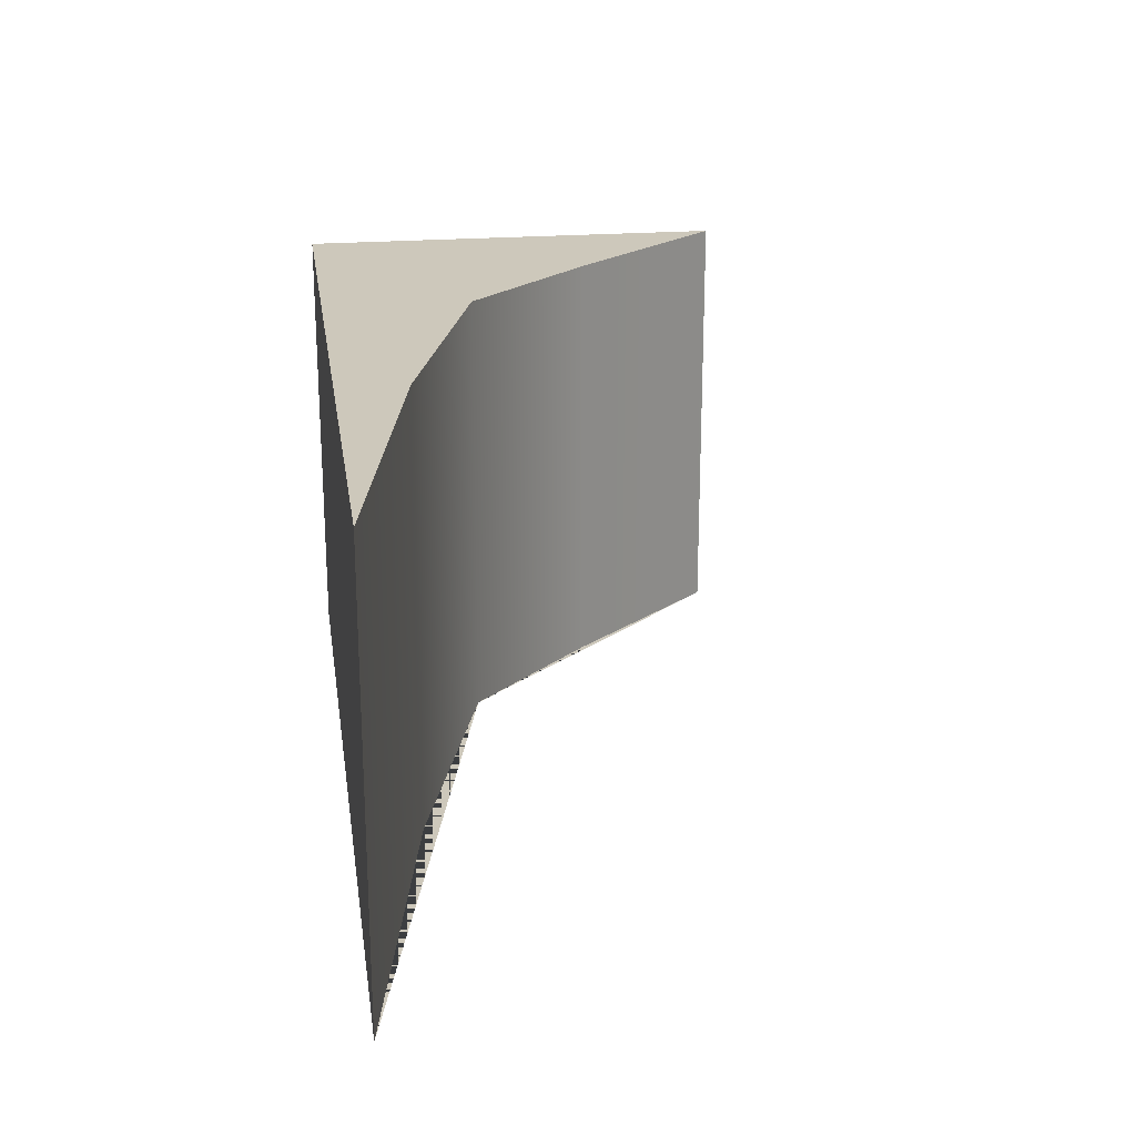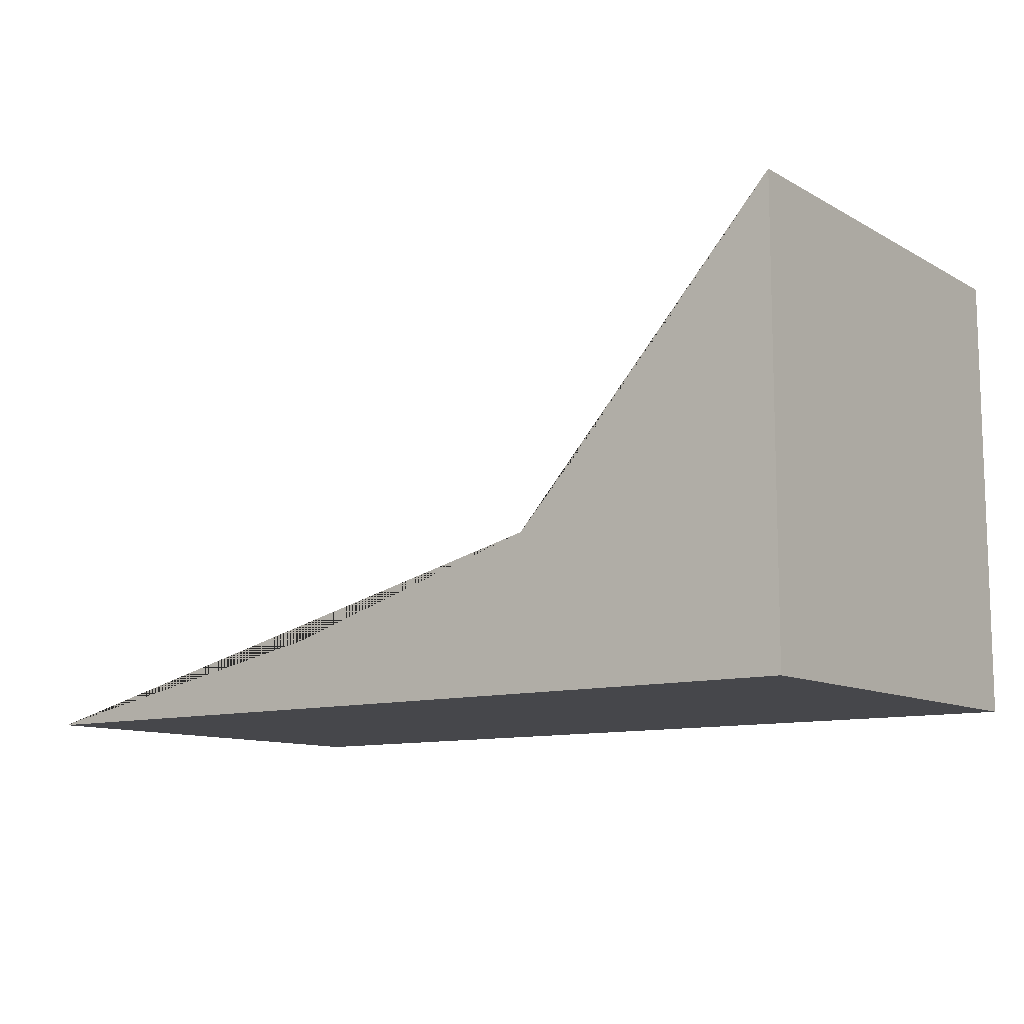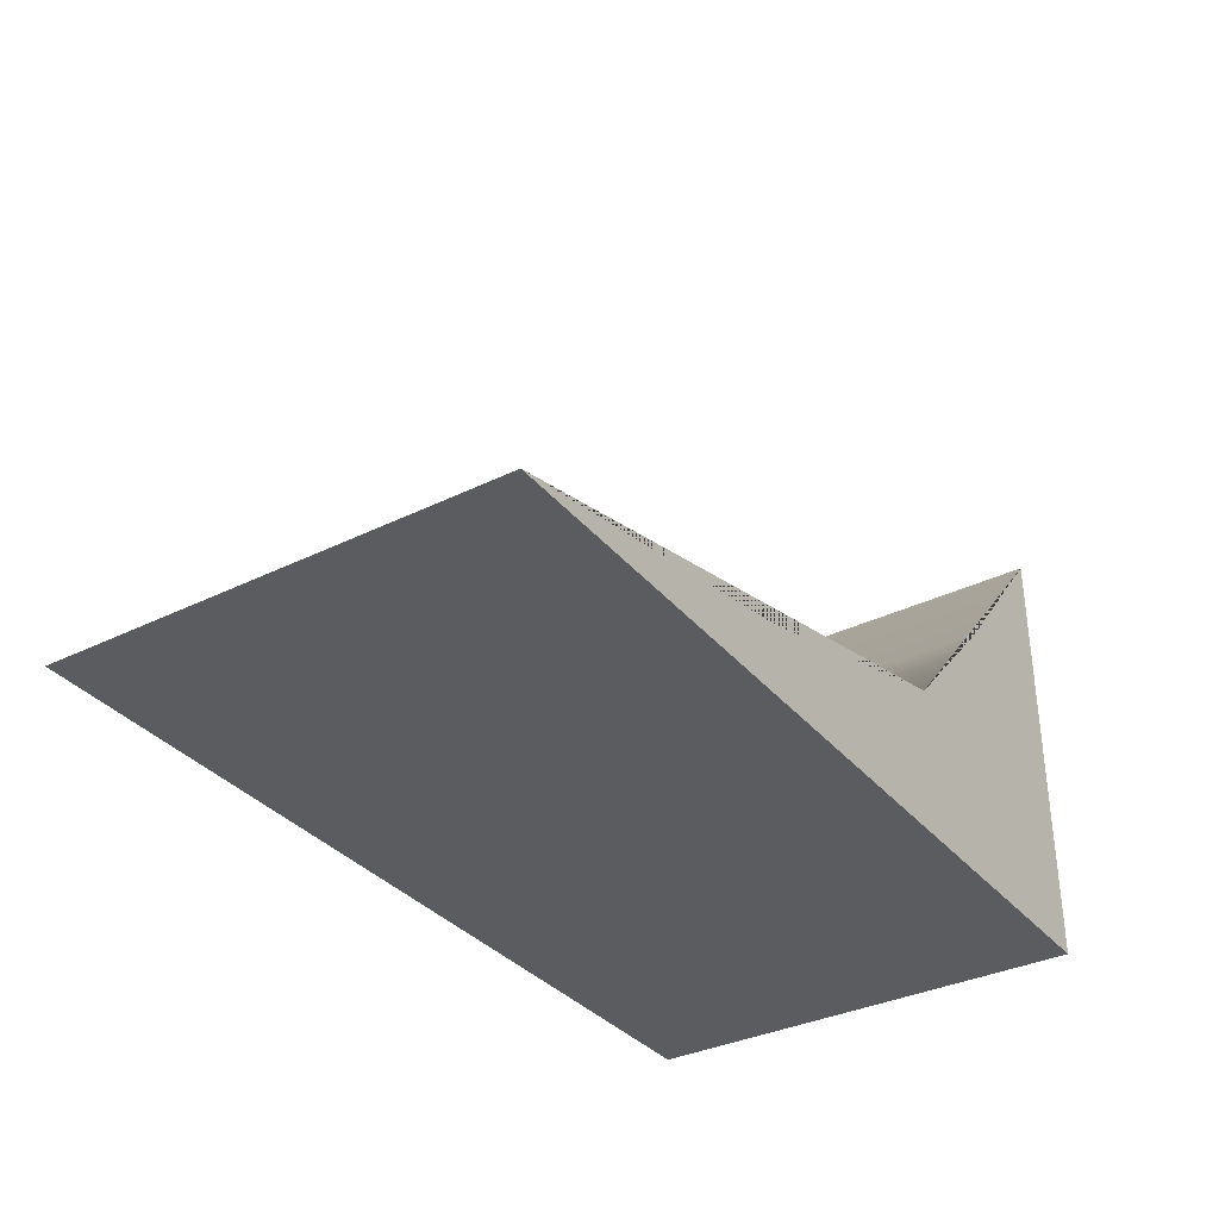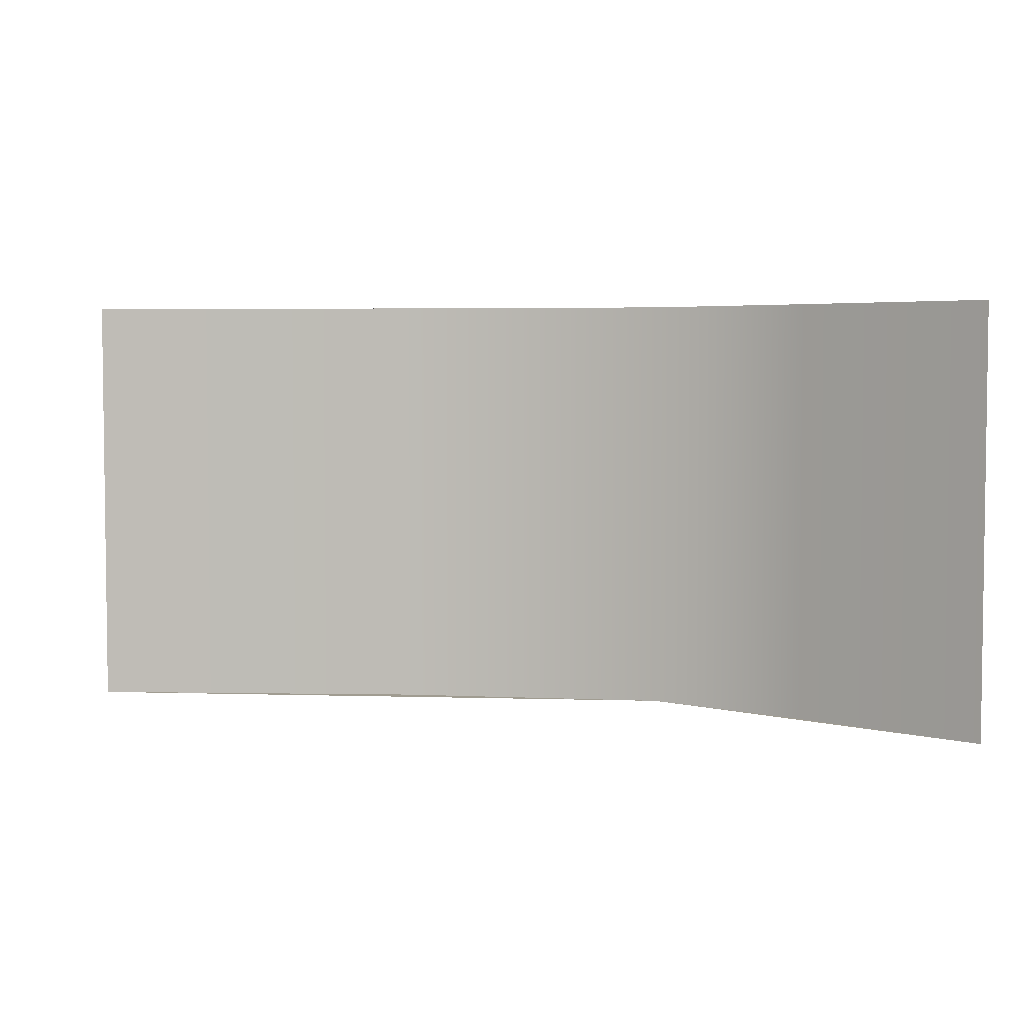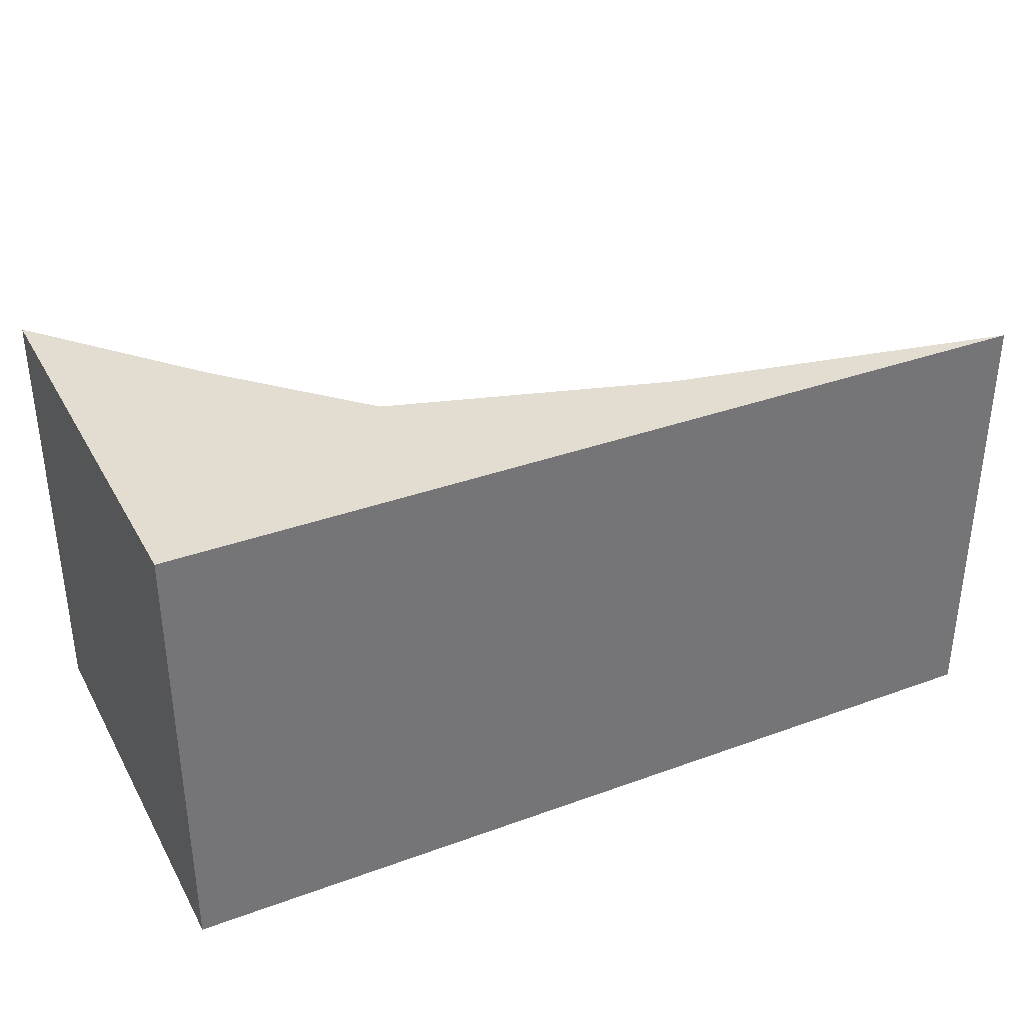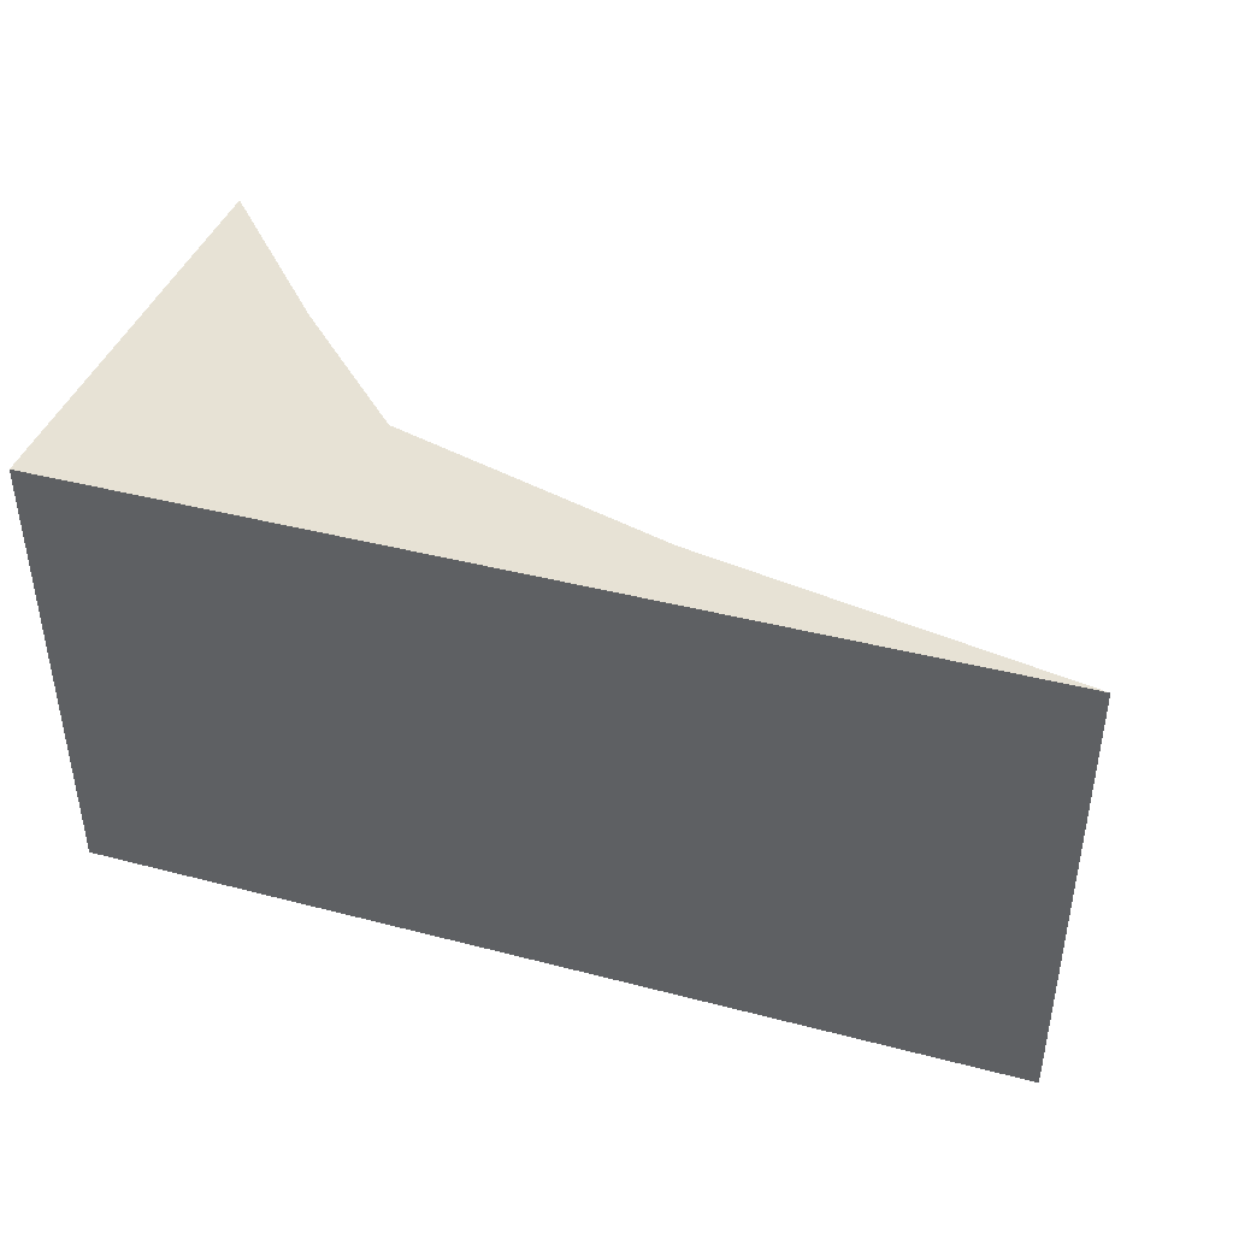
<metadata>
{"format":"obj","ext":"obj","renderer":"f3d","projection":"perspective","resolution":1024,"background":"white","views":[{"elev":22.0,"azim":81.8,"up":"+Z"},{"elev":-10.7,"azim":-143.4,"up":"+Y"},{"elev":-34.4,"azim":123.5,"up":"+Y"},{"elev":4.3,"azim":171.9,"up":"+Z"},{"elev":35.1,"azim":-25.9,"up":"+Z"},{"elev":40.4,"azim":17.6,"up":"+Z"}]}
</metadata>
<code>
g default
v 803.5 1.497 50
v 1004 1.497 50
v 803.5 101.5 50
v 803.5 101.5 -50
v 803.5 1.497 -50
v 1004 1.497 -50
v 864.2 35.18 -50
v 864.2 35.18 50
v 835.2 65.06 50
v 908.2 1.497 50
v 908.2 1.497 -50
v 835.2 65.06 -50
v 925.5 16.85 50
v 803.5 49.87 50
v 803.5 49.87 -50
v 925.5 16.85 -50
g ramp_curve_2
f 10 2 13 8
f 7 16 6 11
f 11 6 2 10
f 2 6 16 13
f 5 1 14 15
f 8 7 12 9
f 1 10 8 14
f 5 11 10 1
f 15 7 11 5
f 9 12 4 3
f 14 8 9 3
f 15 14 3 4
f 4 12 7 15
f 13 16 7 8

</code>
